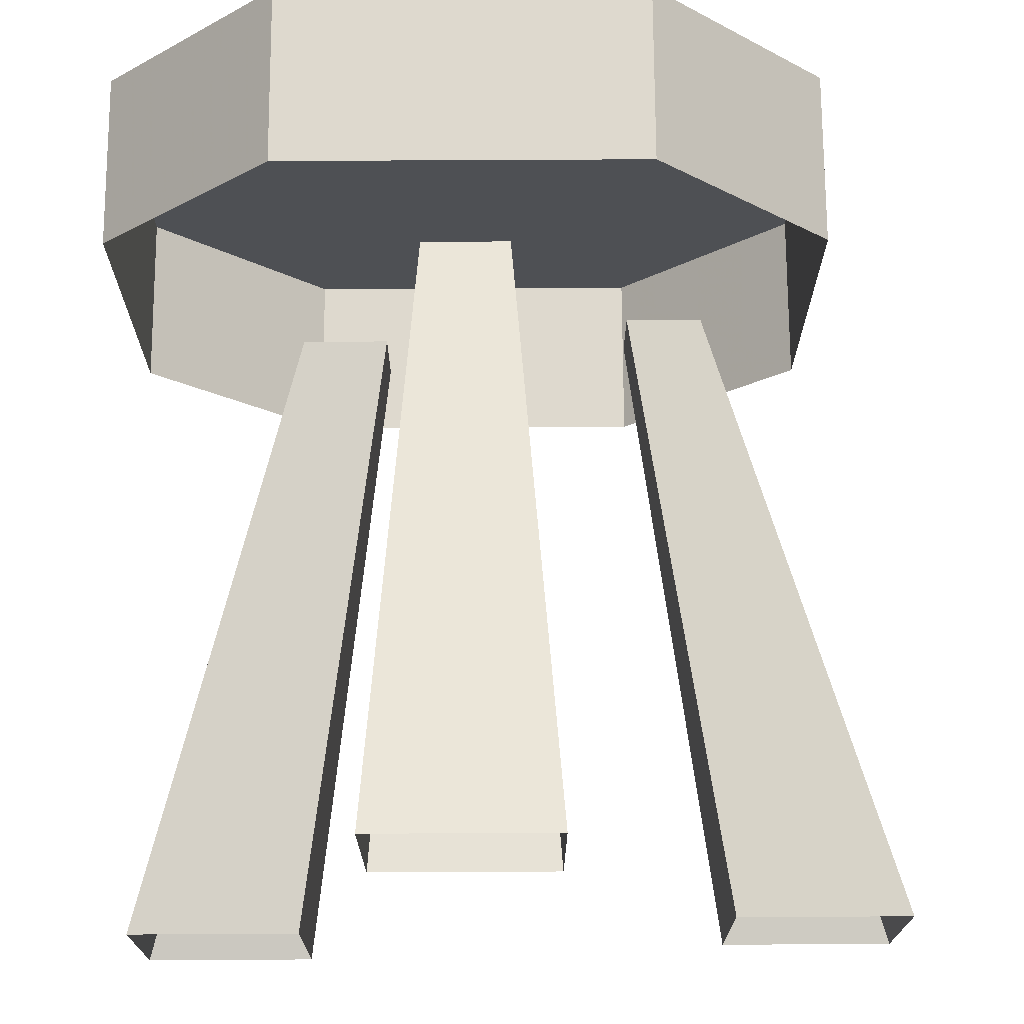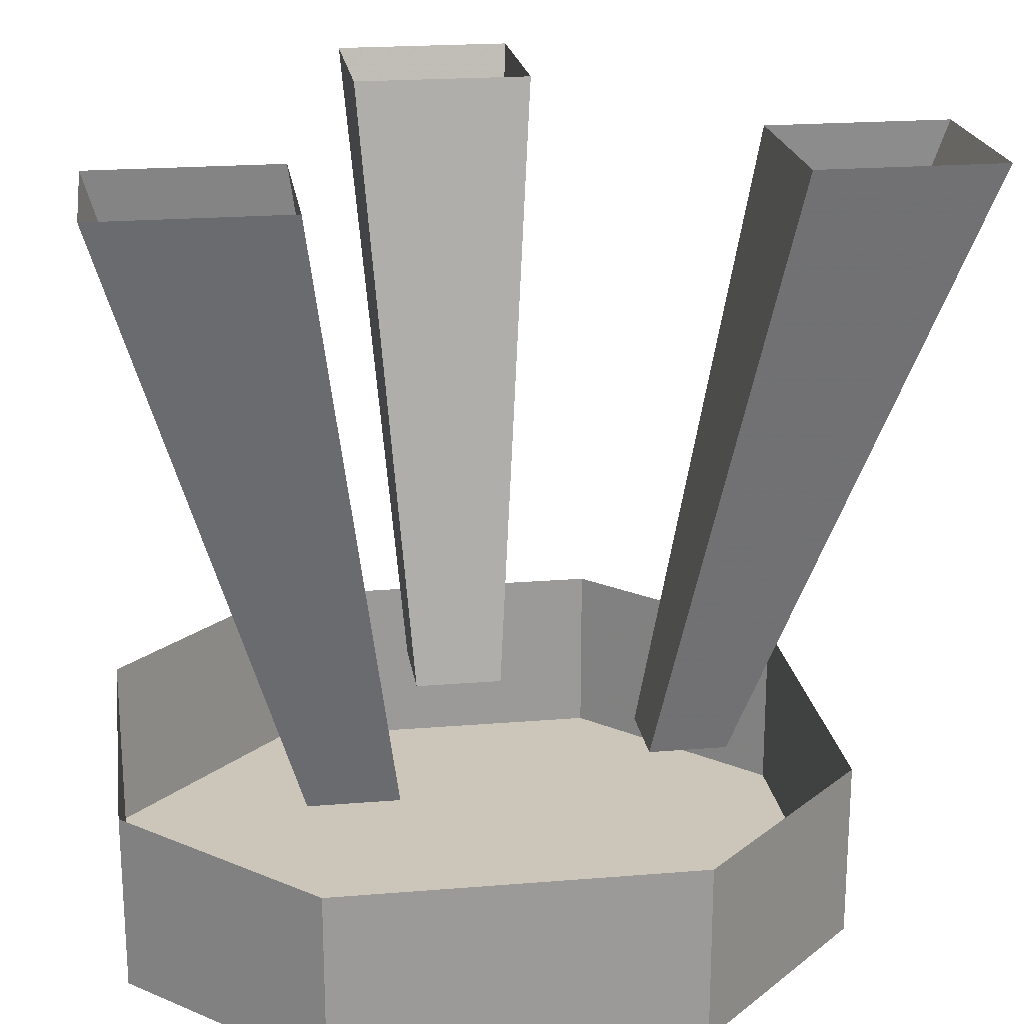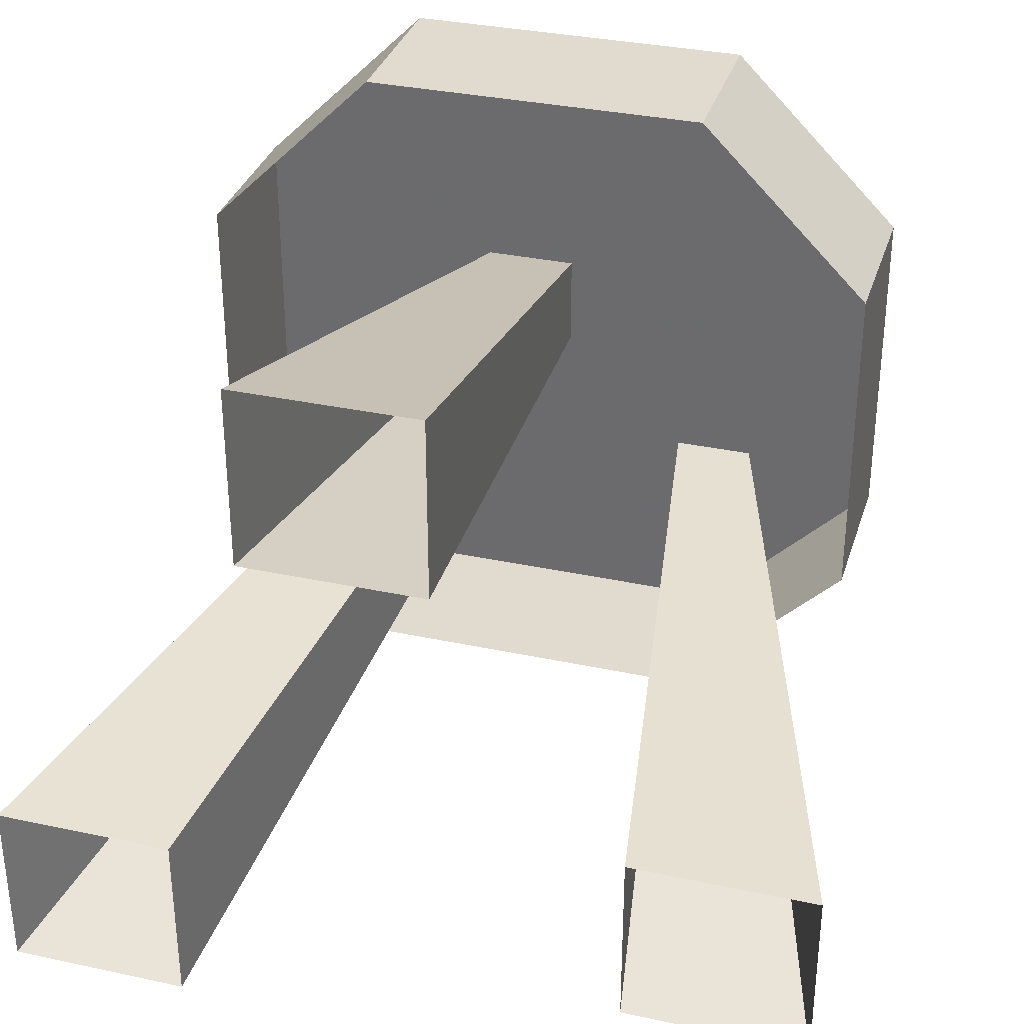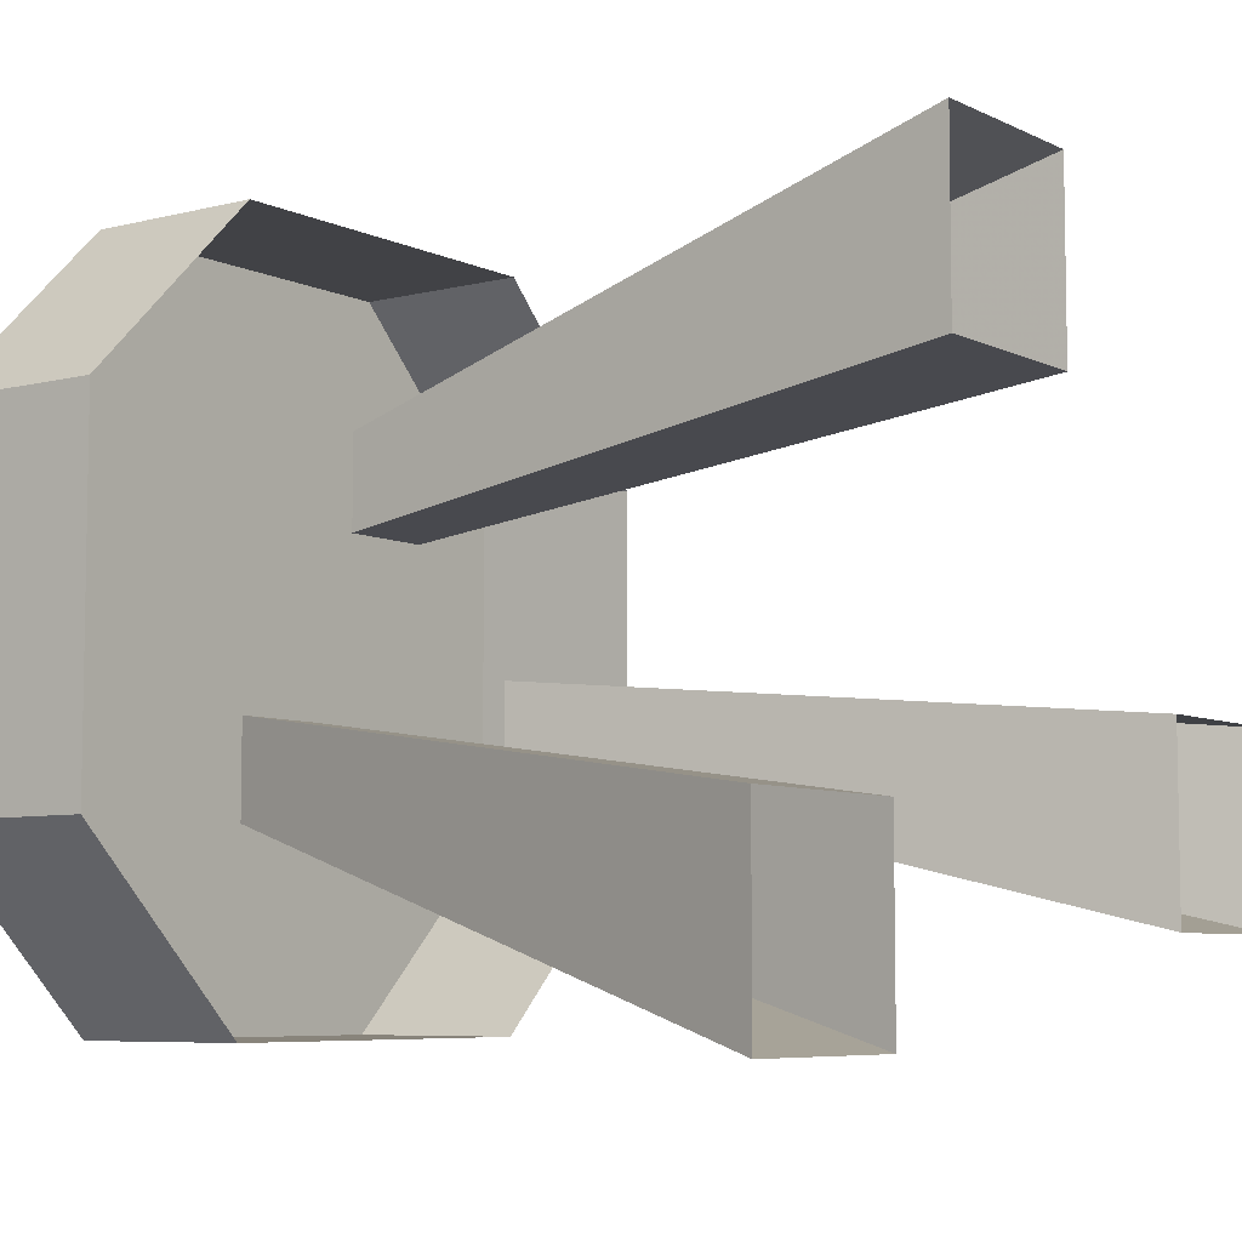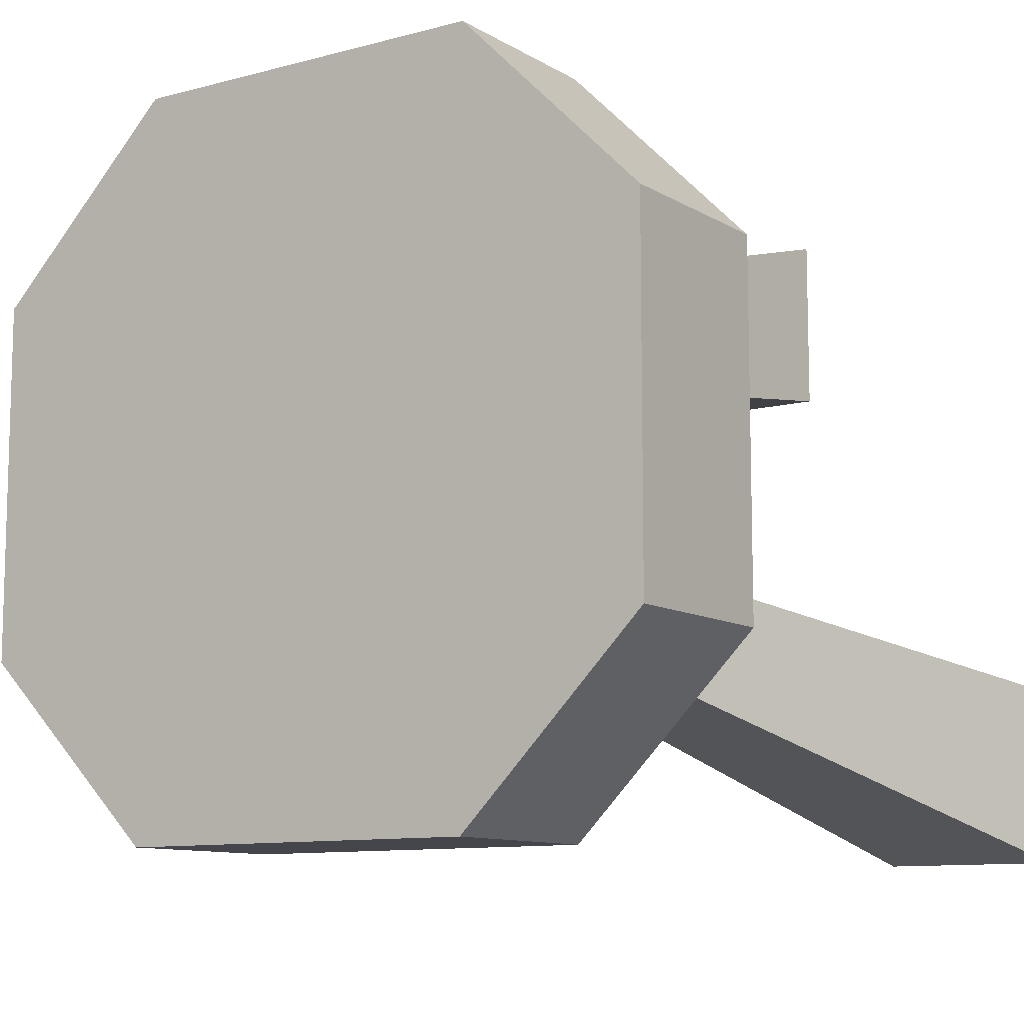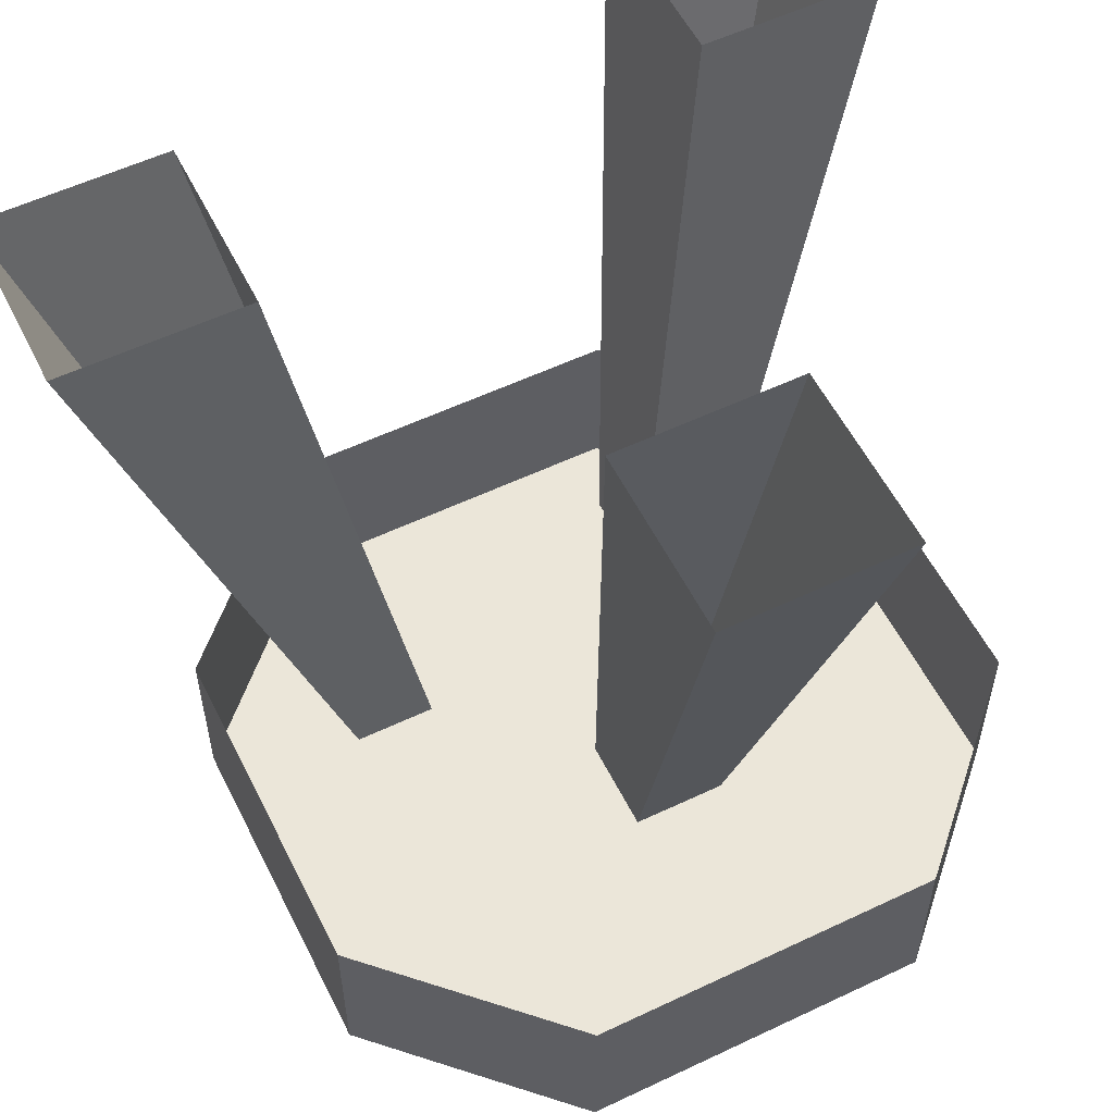
<metadata>
{"format":"obj","ext":"obj","renderer":"f3d","projection":"perspective","resolution":1024,"background":"white","views":[{"elev":71.5,"azim":179.7,"up":"+Z"},{"elev":20.9,"azim":171.6,"up":"+Y"},{"elev":33.4,"azim":-163.6,"up":"+Z"},{"elev":-6.7,"azim":126.4,"up":"+Z"},{"elev":-10.1,"azim":34.4,"up":"+Z"},{"elev":56.3,"azim":-26.4,"up":"+Y"}]}
</metadata>
<code>
v -0.125 -0.5156 0.2891
v 0.125 -0.5156 0.2891
v 0.125 -0.3906 0.2891
v -0.125 -0.3906 0.2891
v -0.25 -0.5156 0.1641
v -0.25 -0.5156 -0.07812
v 0.25 -0.5156 0.1641
v 0.25 -0.3906 0.1641
v 0.25 -0.5156 -0.07812
v 0.25 -0.3906 -0.07812
v 0.125 -0.5156 -0.2031
v 0.125 -0.3906 -0.2031
v -0.125 -0.5156 -0.2031
v -0.125 -0.3906 -0.2031
v -0.25 -0.3906 -0.07812
v -0.25 -0.3906 0.1641
v -0.1719 -0.3906 0.02344
v -0.1172 -0.3906 0.02344
v -0.1875 0.04688 -0.01562
v -0.3125 0.04688 -0.01562
v -0.1719 -0.3906 -0.03125
v -0.3125 0.04688 -0.1406
v -0.1172 -0.3906 -0.03125
v -0.1875 0.04688 -0.1406
v -0.03125 -0.3906 0.1641
v 0.03125 -0.3906 0.1641
v 0.0625 0.04688 0.2891
v -0.0625 0.04688 0.2891
v -0.03125 -0.3906 0.1016
v -0.0625 0.04688 0.1641
v 0.03125 -0.3906 0.1016
v 0.0625 0.04688 0.1641
v 0.125 -0.3906 -0.07812
v 0.0625 -0.3906 -0.07812
v 0.125 0.04688 -0.2031
v 0.25 0.04688 -0.2031
v 0.125 -0.3906 -0.01562
v 0.25 0.04688 -0.07812
v 0.0625 -0.3906 -0.01562
v 0.125 0.04688 -0.07812
f 1 2 3
f 1 3 4
f 1 4 5
f 2 7 8
f 2 8 3
f 7 9 10
f 7 10 8
f 9 11 12
f 9 12 10
f 11 13 14
f 11 14 12
f 13 6 15
f 13 15 14
f 6 5 16
f 6 16 15
f 5 4 16
f 1 5 6
f 1 6 2
f 2 6 7
f 17 18 19
f 17 19 20
f 17 20 21
f 21 20 22
f 21 22 23
f 23 22 24
f 23 24 18
f 18 24 19
f 25 26 27
f 25 27 28
f 25 28 29
f 29 28 30
f 29 30 31
f 31 30 32
f 31 32 26
f 26 32 27
f 33 34 35
f 33 35 36
f 33 36 37
f 37 36 38
f 37 38 39
f 39 38 40
f 39 40 34
f 34 40 35
f 6 13 11
f 6 11 9
f 6 9 7

</code>
